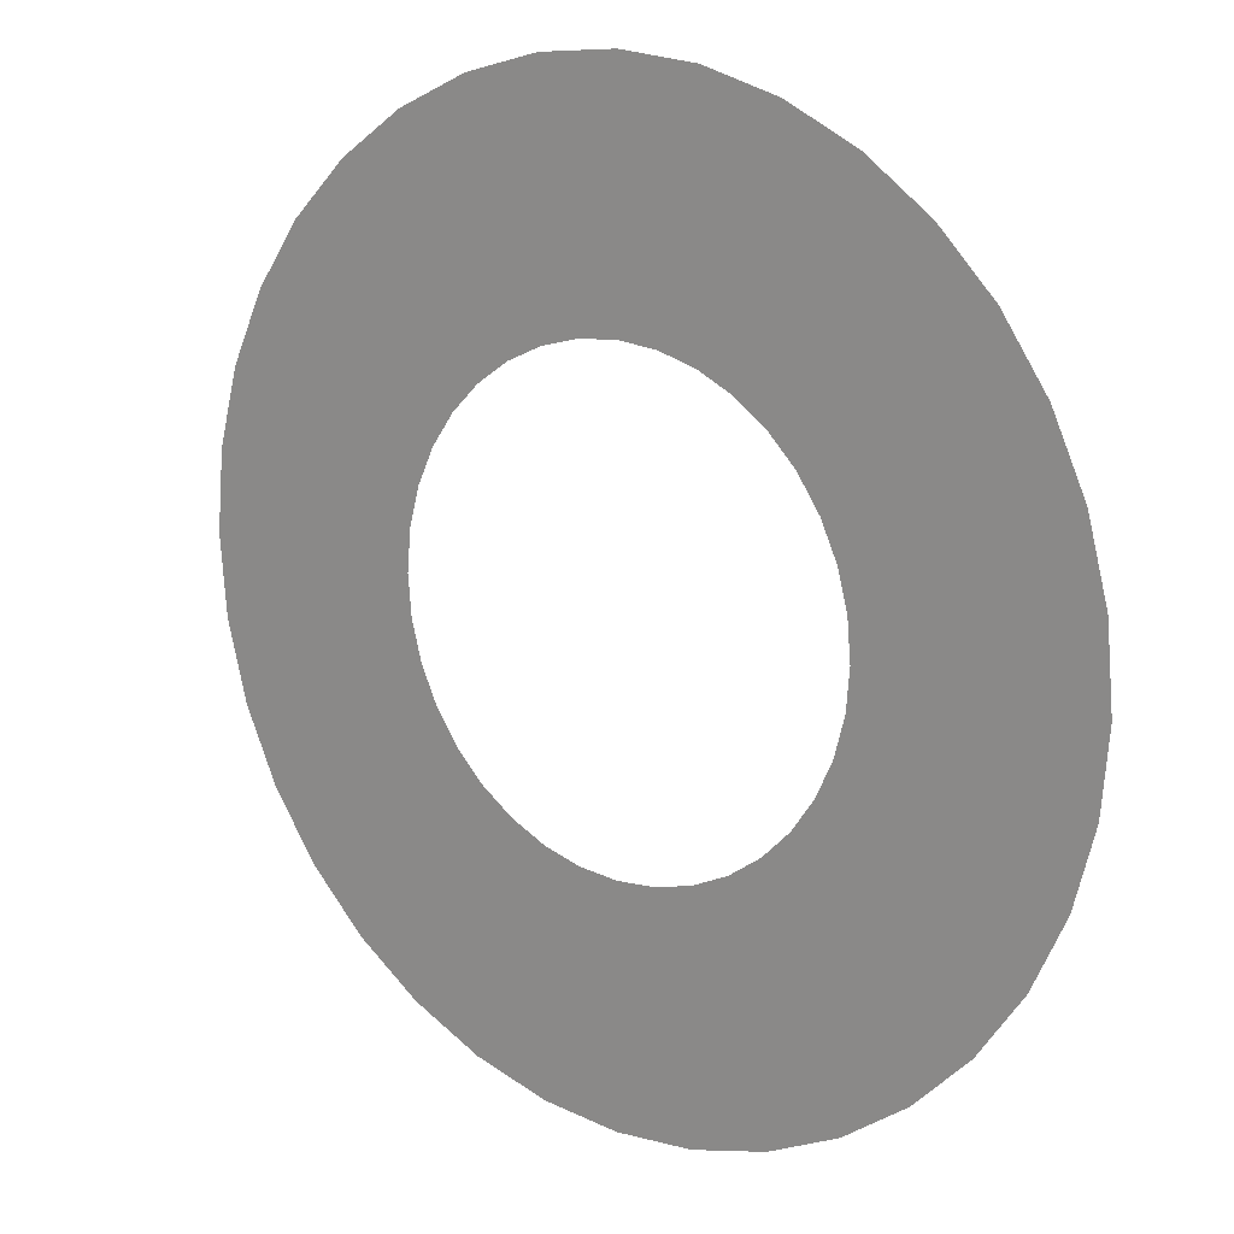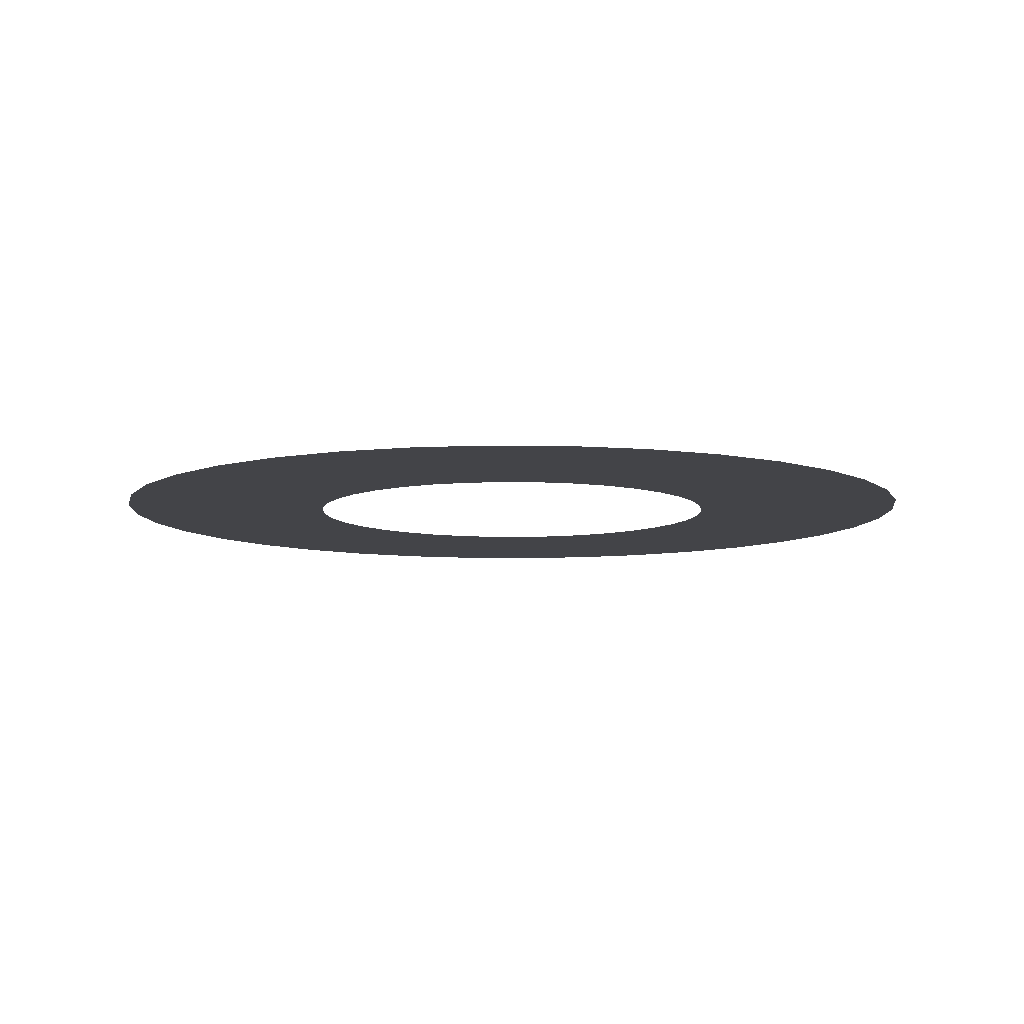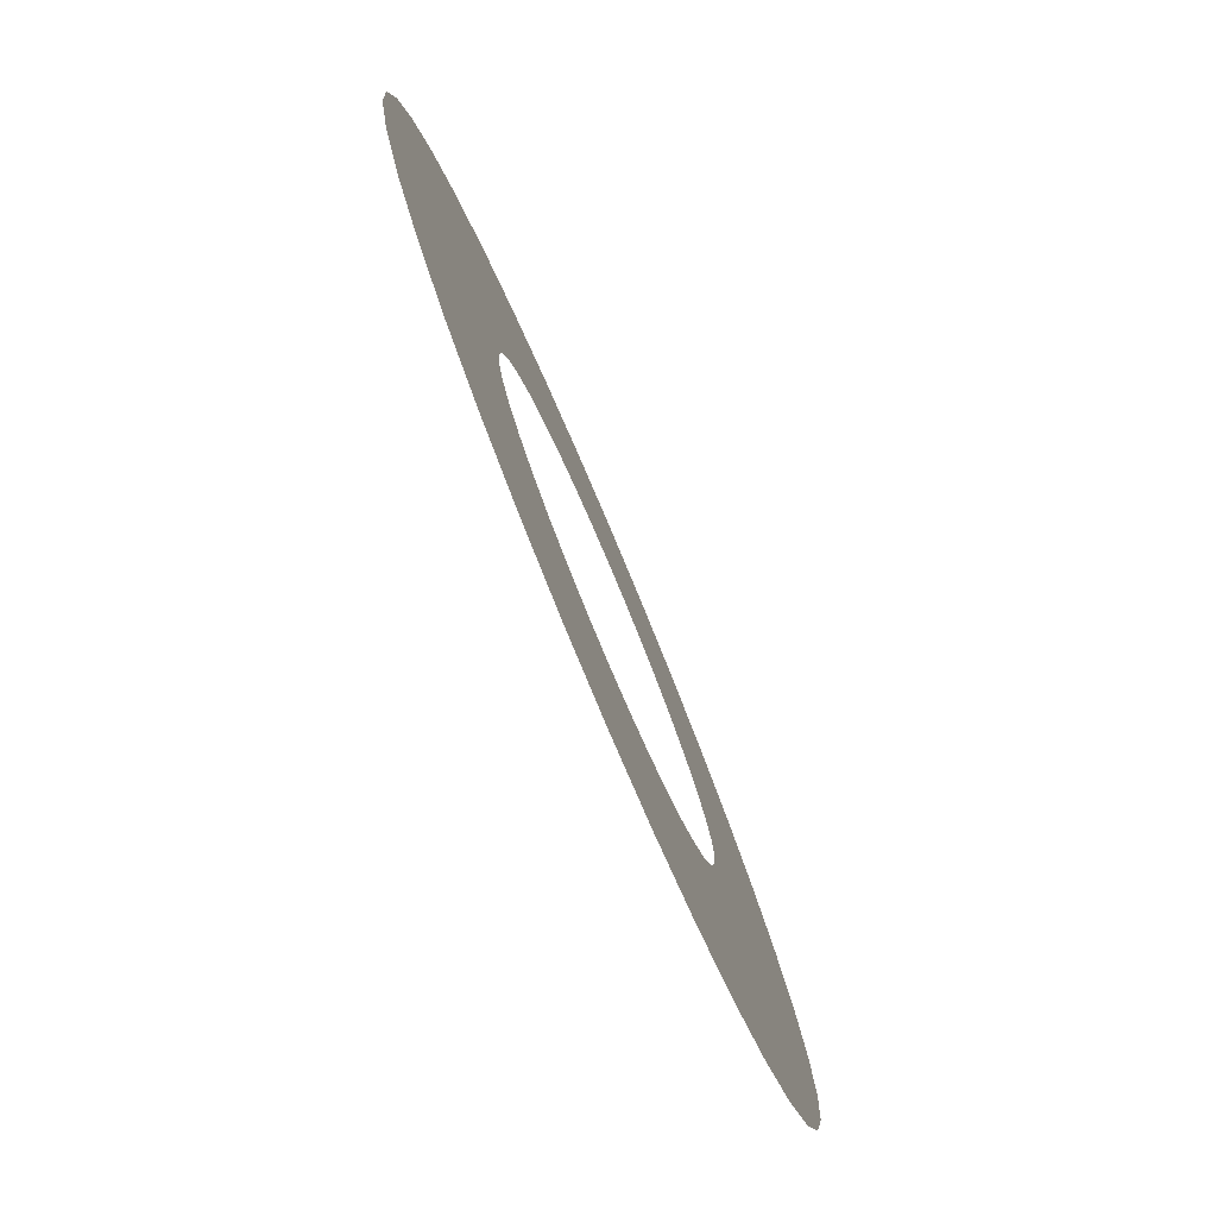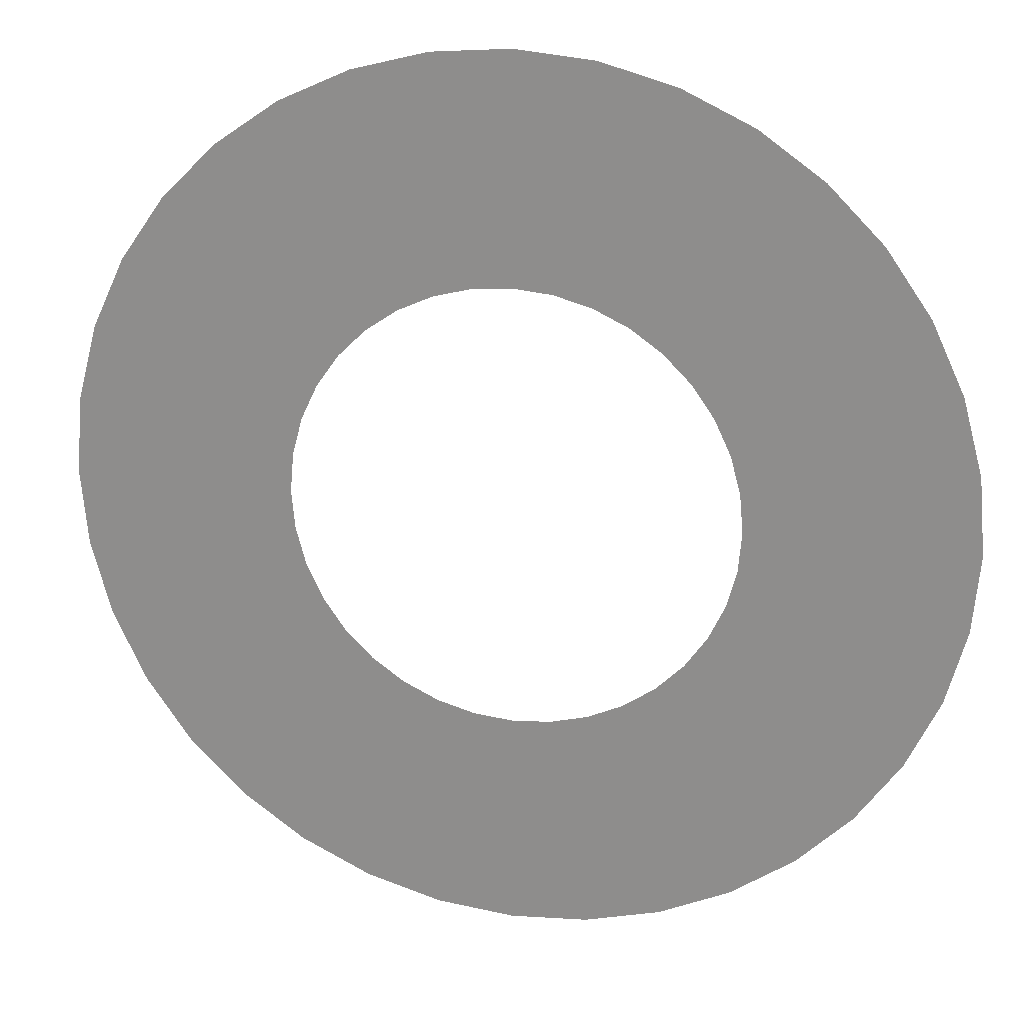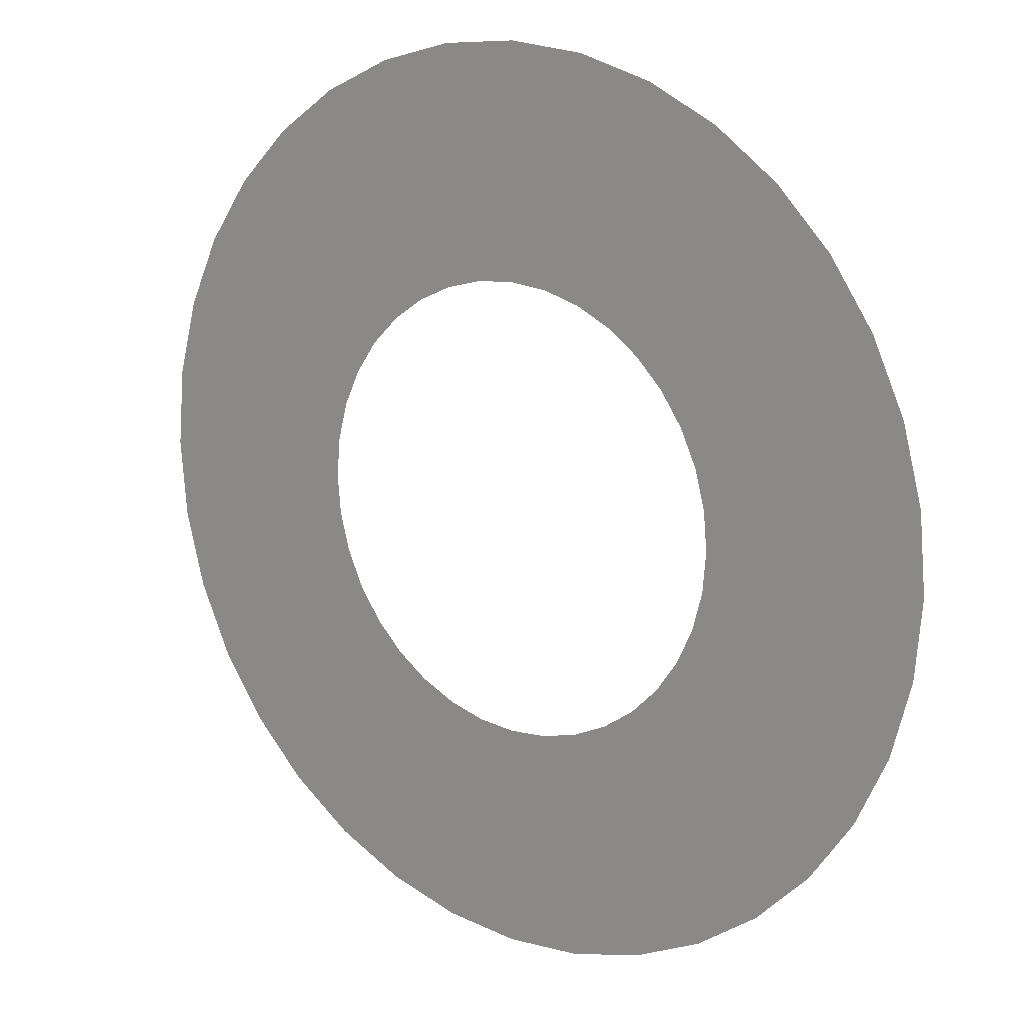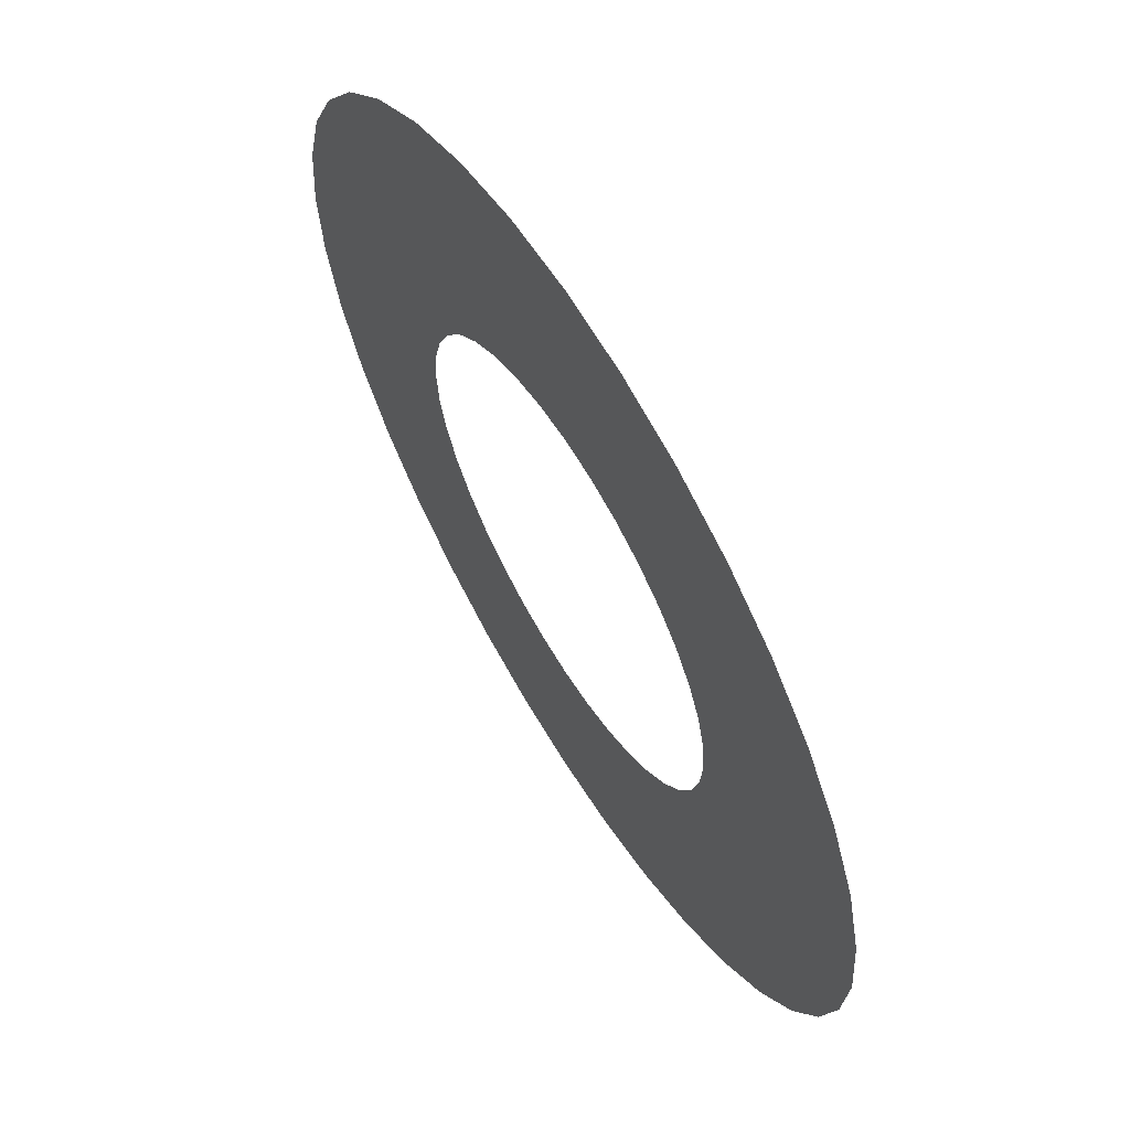
<metadata>
{"format":"obj","ext":"obj","renderer":"f3d","projection":"perspective","resolution":1024,"background":"white","views":[{"elev":15.6,"azim":38.2,"up":"+Z"},{"elev":-8.3,"azim":-117.5,"up":"+Y"},{"elev":-79.6,"azim":-67.1,"up":"+Z"},{"elev":22.1,"azim":-165.7,"up":"+Z"},{"elev":15.7,"azim":37.9,"up":"+Z"},{"elev":63.4,"azim":-121.3,"up":"+Z"}]}
</metadata>
<code>
g FX_WaterEdge_Ring
v 3.055e-07 0 -0.9848
v -0.1283 0 -0.7275
v -0.171 0 -0.97
v 2.291e-07 0 -0.7386
v -0.08551 0 -0.485
v 0.171 0 -0.97
v 1.527e-07 0 -0.4924
v 0.1283 0 -0.7275
v 0.3368 0 -0.9254
v 0.08552 0 -0.485
v 0.2526 0 -0.6941
v 0.4925 0 -0.853
v 0.1684 0 -0.4627
v 0.3693 0 -0.6397
v 0.633 0 -0.7544
v 0.2462 0 -0.4265
v 0.4748 0 -0.5658
v 0.7545 0 -0.6331
v 0.3165 0 -0.3772
v 0.5659 0 -0.4748
v 0.8529 0 -0.4924
v 0.3772 0 -0.3165
v 0.6397 0 -0.3693
v 0.9255 0 -0.3369
v 0.4264 0 -0.2462
v 0.6941 0 -0.2526
v 0.9698 0 -0.171
v 0.4628 0 -0.1684
v 0.7274 0 -0.1283
v 0.9849 0 4.47e-08
v 0.4849 0 -0.0855
v 0.7387 0 3.353e-08
v 0.9698 0 0.171
v 0.4925 0 2.235e-08
v 0.7274 0 0.1283
v 0.9255 0 0.3369
v 0.4849 0 0.08551
v 0.6941 0 0.2526
v 0.8529 0 0.4924
v 0.4628 0 0.1684
v 0.6397 0 0.3693
v 0.7545 0 0.6331
v 0.4264 0 0.2462
v 0.5659 0 0.4748
v 0.633 0 0.7544
v 0.3772 0 0.3165
v 0.4748 0 0.5658
v 0.4925 0 0.853
v 0.3165 0 0.3772
v 0.3693 0 0.6397
v 0.3368 0 0.9254
v 0.2462 0 0.4265
v 0.2526 0 0.6941
v 0.171 0 0.97
v 0.1684 0 0.4627
v 0.1283 0 0.7275
v -1.043e-07 0 0.9848
v 0.08552 0 0.485
v -7.823e-08 0 0.7386
v -0.171 0 0.97
v -5.215e-08 0 0.4924
v -0.1283 0 0.7275
v -0.3368 0 0.9254
v -0.08552 0 0.485
v -0.2526 0 0.6941
v -0.4925 0 0.853
v -0.1684 0 0.4627
v -0.3693 0 0.6397
v -0.633 0 0.7544
v -0.2462 0 0.4265
v -0.4748 0 0.5658
v -0.7545 0 0.6331
v -0.3165 0 0.3772
v -0.5659 0 0.4748
v -0.8529 0 0.4924
v -0.3772 0 0.3165
v -0.6397 0 0.3693
v -0.9255 0 0.3369
v -0.4264 0 0.2462
v -0.6941 0 0.2526
v -0.9698 0 0.171
v -0.4628 0 0.1684
v -0.7274 0 0.1283
v -0.9849 0 -2.31e-07
v -0.4849 0 0.0855
v -0.7387 0 -1.723e-07
v -0.9698 0 -0.171
v -0.4925 0 -1.155e-07
v -0.7274 0 -0.1283
v -0.9255 0 -0.3369
v -0.4849 0 -0.08551
v -0.6941 0 -0.2526
v -0.8529 0 -0.4924
v -0.4628 0 -0.1684
v -0.6397 0 -0.3693
v -0.7545 0 -0.6331
v -0.4264 0 -0.2462
v -0.5659 0 -0.4748
v -0.633 0 -0.7544
v -0.3772 0 -0.3165
v -0.4748 0 -0.5658
v -0.4925 0 -0.853
v -0.3165 0 -0.3772
v -0.3693 0 -0.6397
v -0.3368 0 -0.9254
v -0.2462 0 -0.4265
v -0.2526 0 -0.6941
v -0.171 0 -0.97
v -0.1684 0 -0.4627
v -0.1283 0 -0.7275
v -0.08551 0 -0.485
g FX_WaterEdge_Ring_0
f 3 2 1
f 2 4 1
f 2 5 4
f 1 4 6
f 5 7 4
f 4 8 6
f 4 7 8
f 6 8 9
f 7 10 8
f 8 11 9
f 8 10 11
f 9 11 12
f 10 13 11
f 11 14 12
f 11 13 14
f 12 14 15
f 13 16 14
f 14 17 15
f 14 16 17
f 15 17 18
f 16 19 17
f 17 20 18
f 17 19 20
f 18 20 21
f 19 22 20
f 20 23 21
f 20 22 23
f 21 23 24
f 22 25 23
f 23 26 24
f 23 25 26
f 24 26 27
f 25 28 26
f 26 29 27
f 26 28 29
f 27 29 30
f 28 31 29
f 29 32 30
f 29 31 32
f 30 32 33
f 31 34 32
f 32 35 33
f 32 34 35
f 33 35 36
f 34 37 35
f 35 38 36
f 35 37 38
f 36 38 39
f 37 40 38
f 38 41 39
f 38 40 41
f 39 41 42
f 40 43 41
f 41 44 42
f 41 43 44
f 42 44 45
f 43 46 44
f 44 47 45
f 44 46 47
f 45 47 48
f 46 49 47
f 47 50 48
f 47 49 50
f 48 50 51
f 49 52 50
f 50 53 51
f 50 52 53
f 51 53 54
f 52 55 53
f 53 56 54
f 53 55 56
f 54 56 57
f 55 58 56
f 56 59 57
f 56 58 59
f 57 59 60
f 58 61 59
f 59 62 60
f 59 61 62
f 60 62 63
f 61 64 62
f 62 65 63
f 62 64 65
f 63 65 66
f 64 67 65
f 65 68 66
f 65 67 68
f 66 68 69
f 67 70 68
f 68 71 69
f 68 70 71
f 69 71 72
f 70 73 71
f 71 74 72
f 71 73 74
f 72 74 75
f 73 76 74
f 74 77 75
f 74 76 77
f 75 77 78
f 76 79 77
f 77 80 78
f 77 79 80
f 78 80 81
f 79 82 80
f 80 83 81
f 80 82 83
f 81 83 84
f 82 85 83
f 83 86 84
f 83 85 86
f 84 86 87
f 85 88 86
f 86 89 87
f 86 88 89
f 87 89 90
f 88 91 89
f 89 92 90
f 89 91 92
f 90 92 93
f 91 94 92
f 92 95 93
f 92 94 95
f 93 95 96
f 94 97 95
f 95 98 96
f 95 97 98
f 96 98 99
f 97 100 98
f 98 101 99
f 98 100 101
f 99 101 102
f 100 103 101
f 101 104 102
f 101 103 104
f 102 104 105
f 103 106 104
f 104 107 105
f 104 106 107
f 105 107 108
f 106 109 107
f 107 110 108
f 107 109 110
f 109 111 110

</code>
